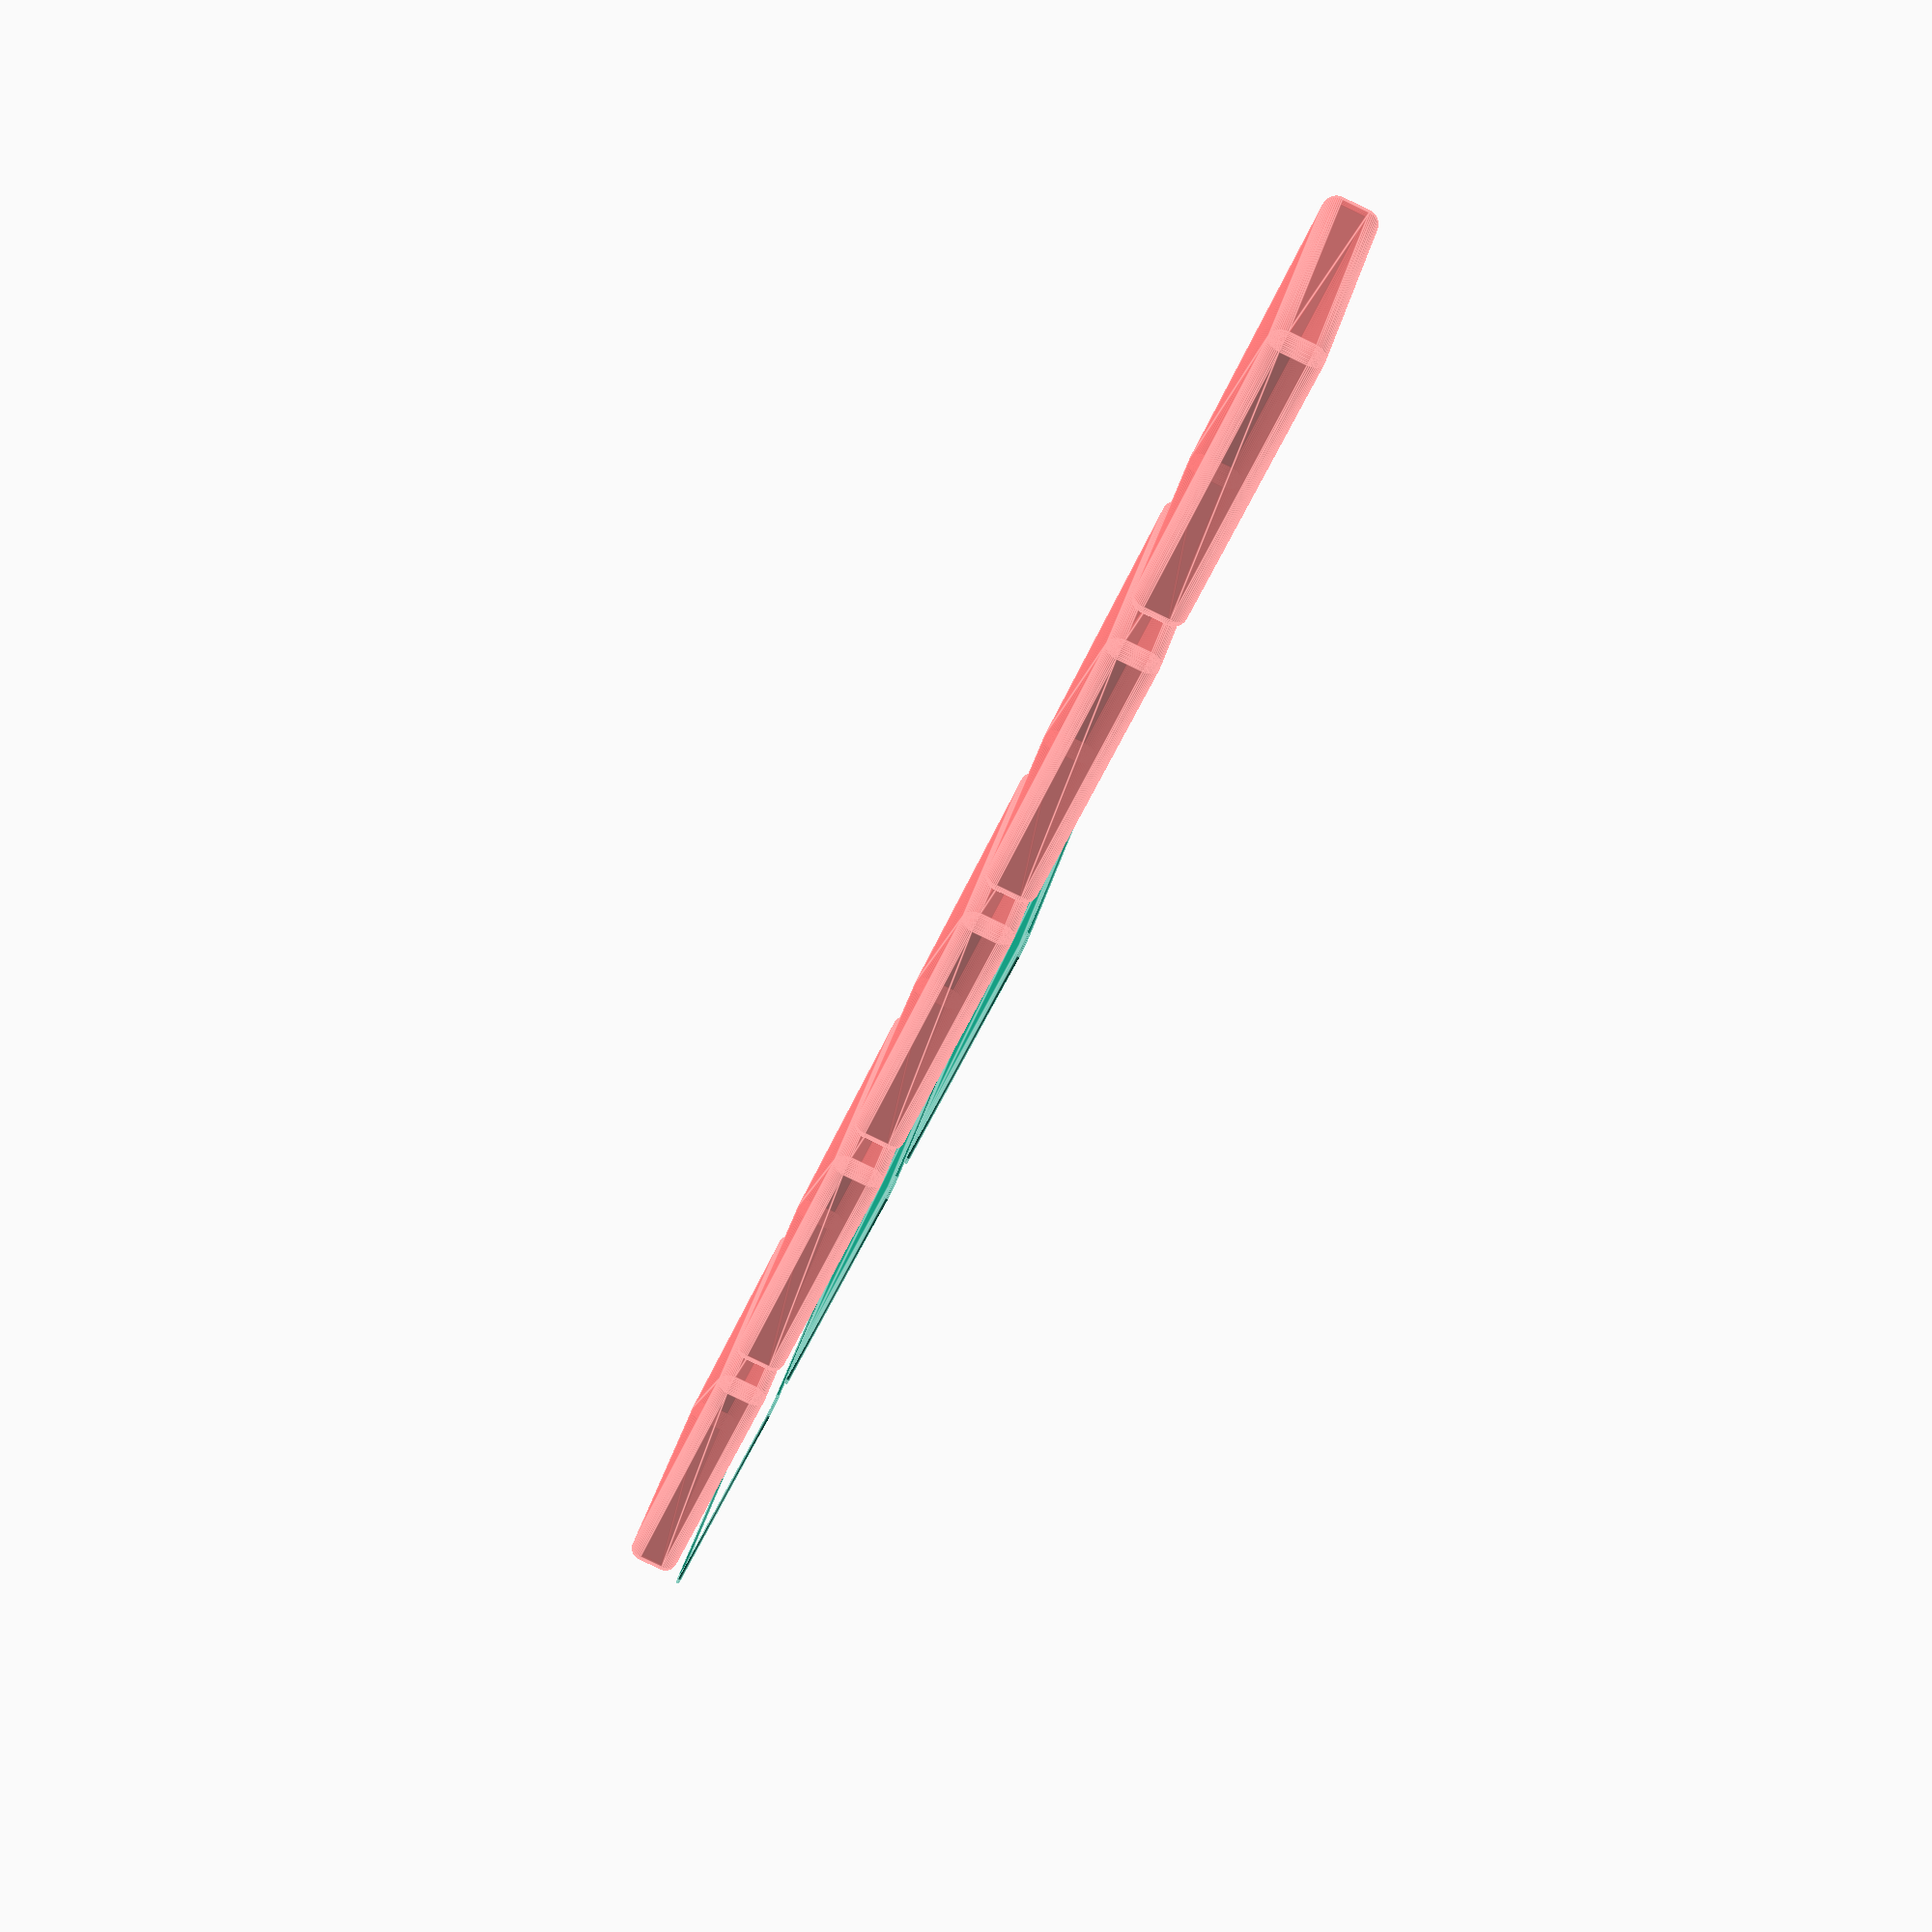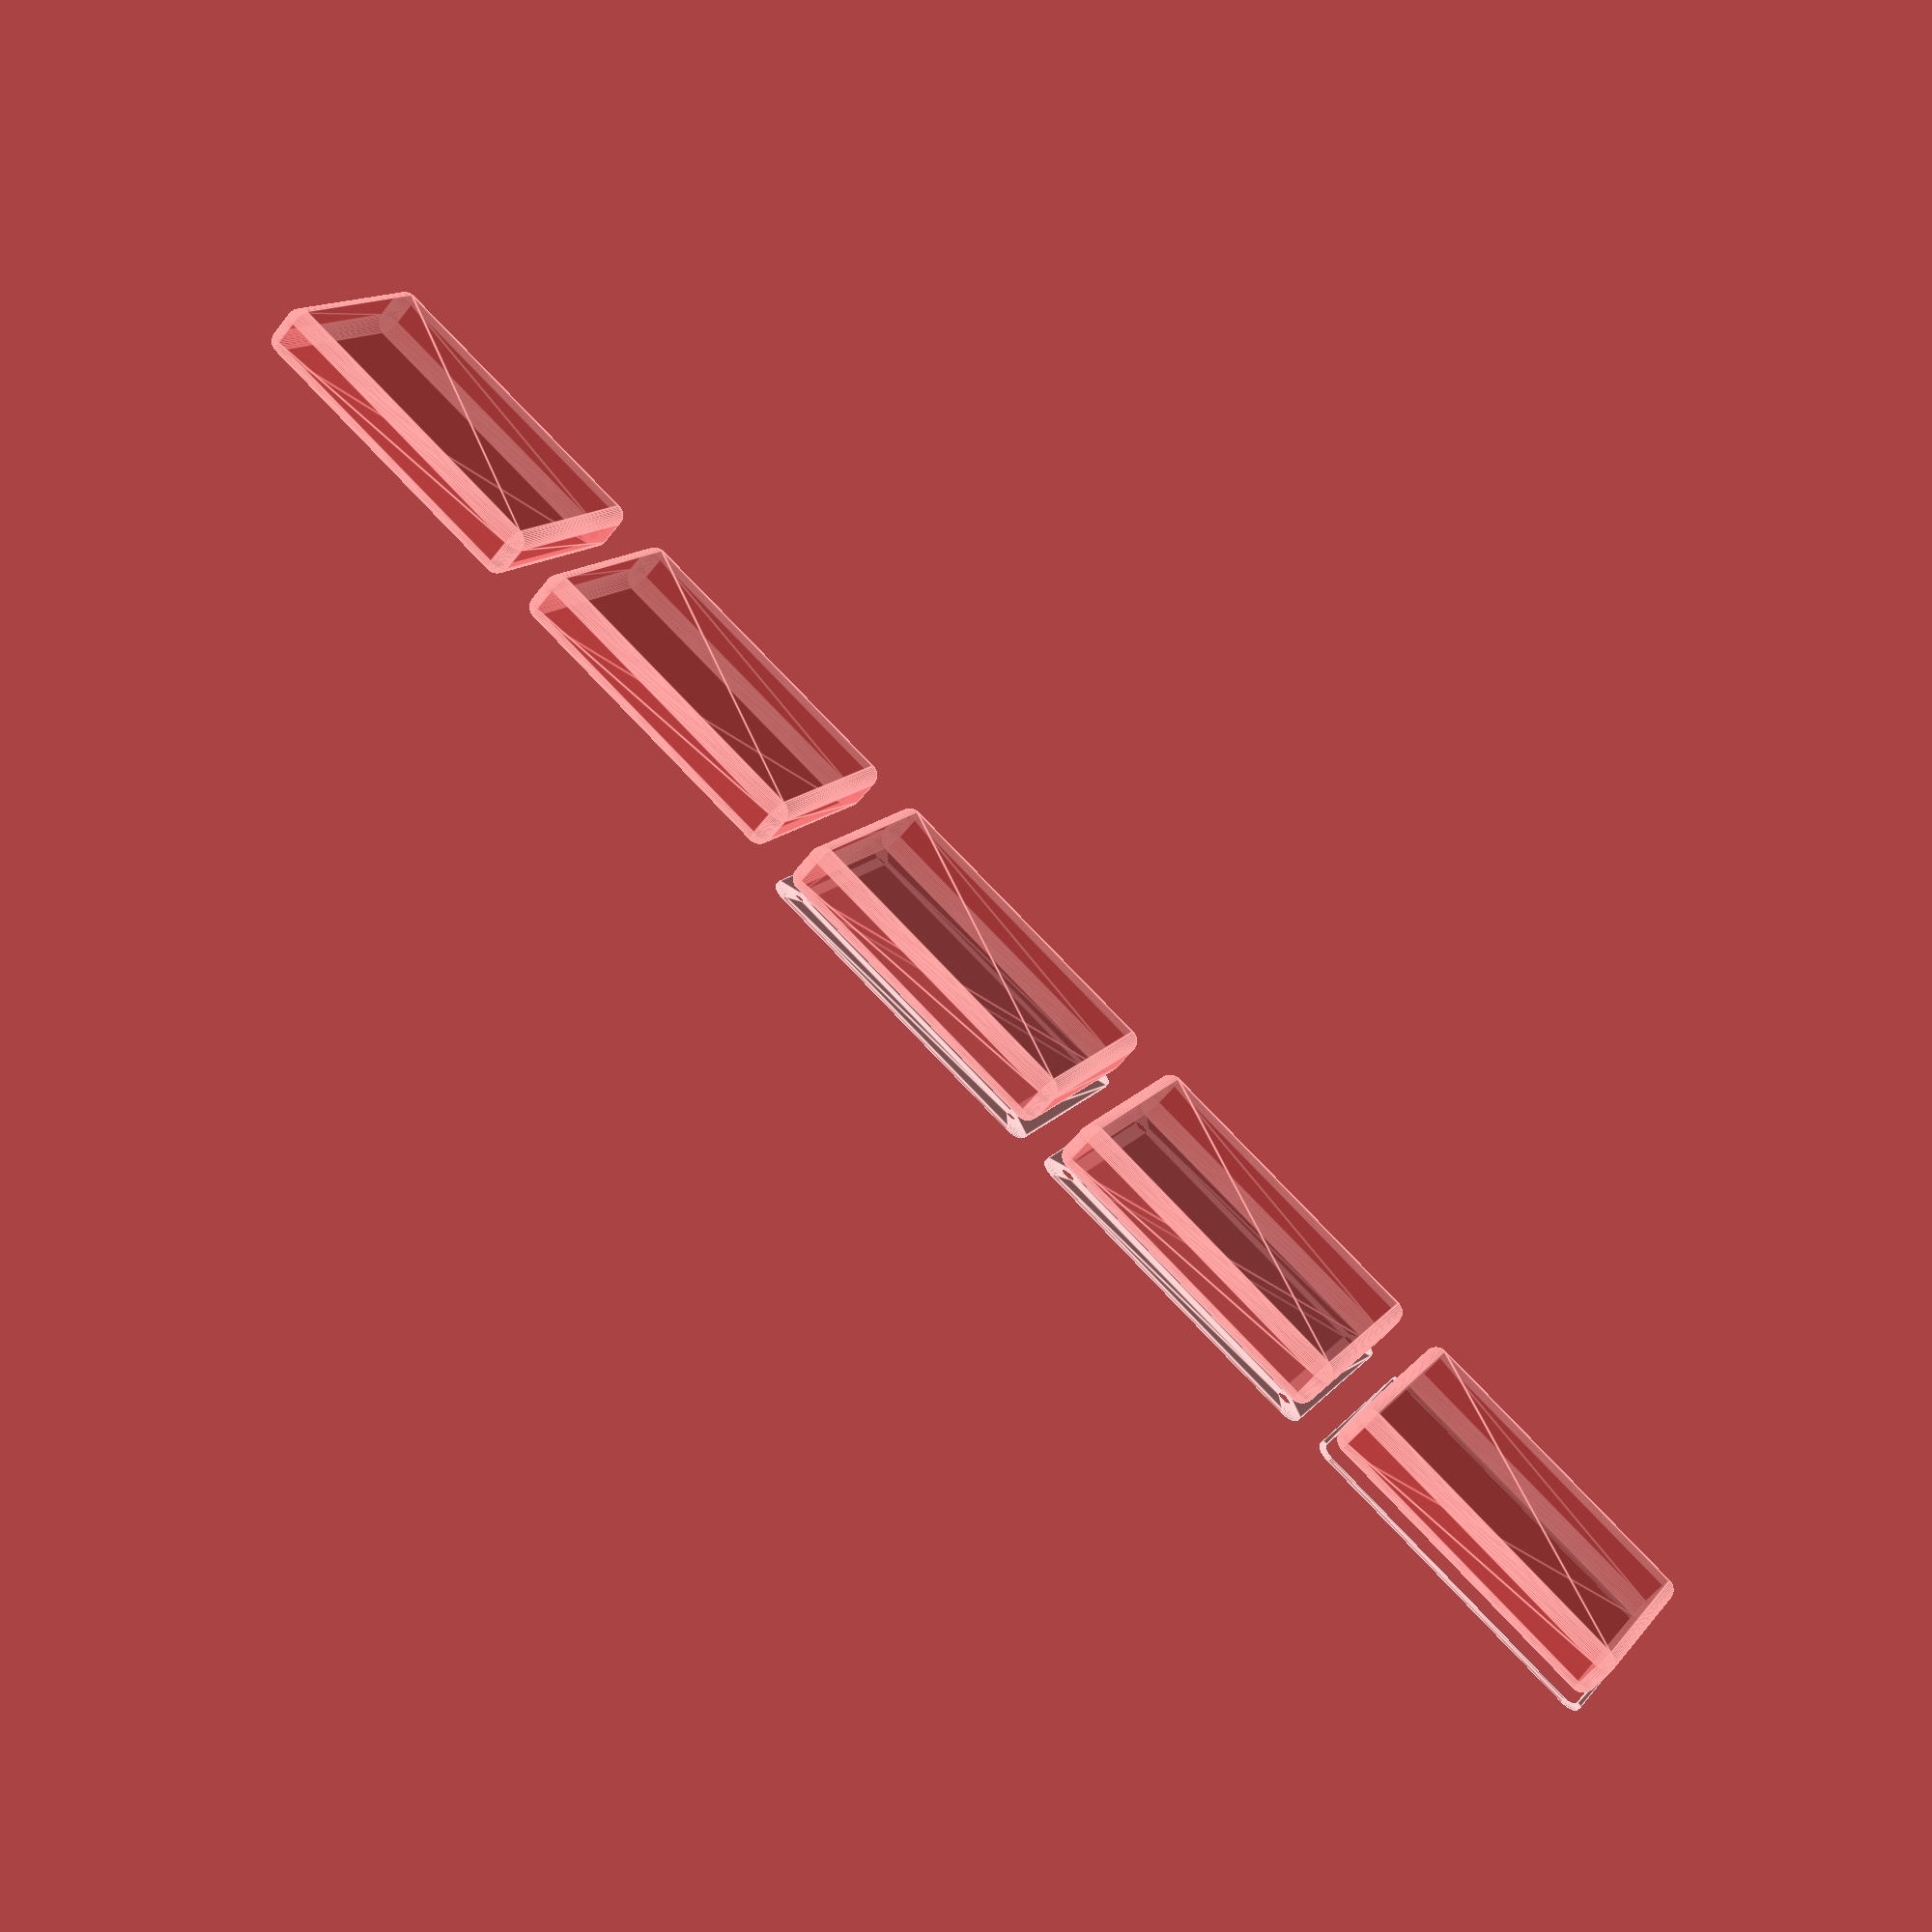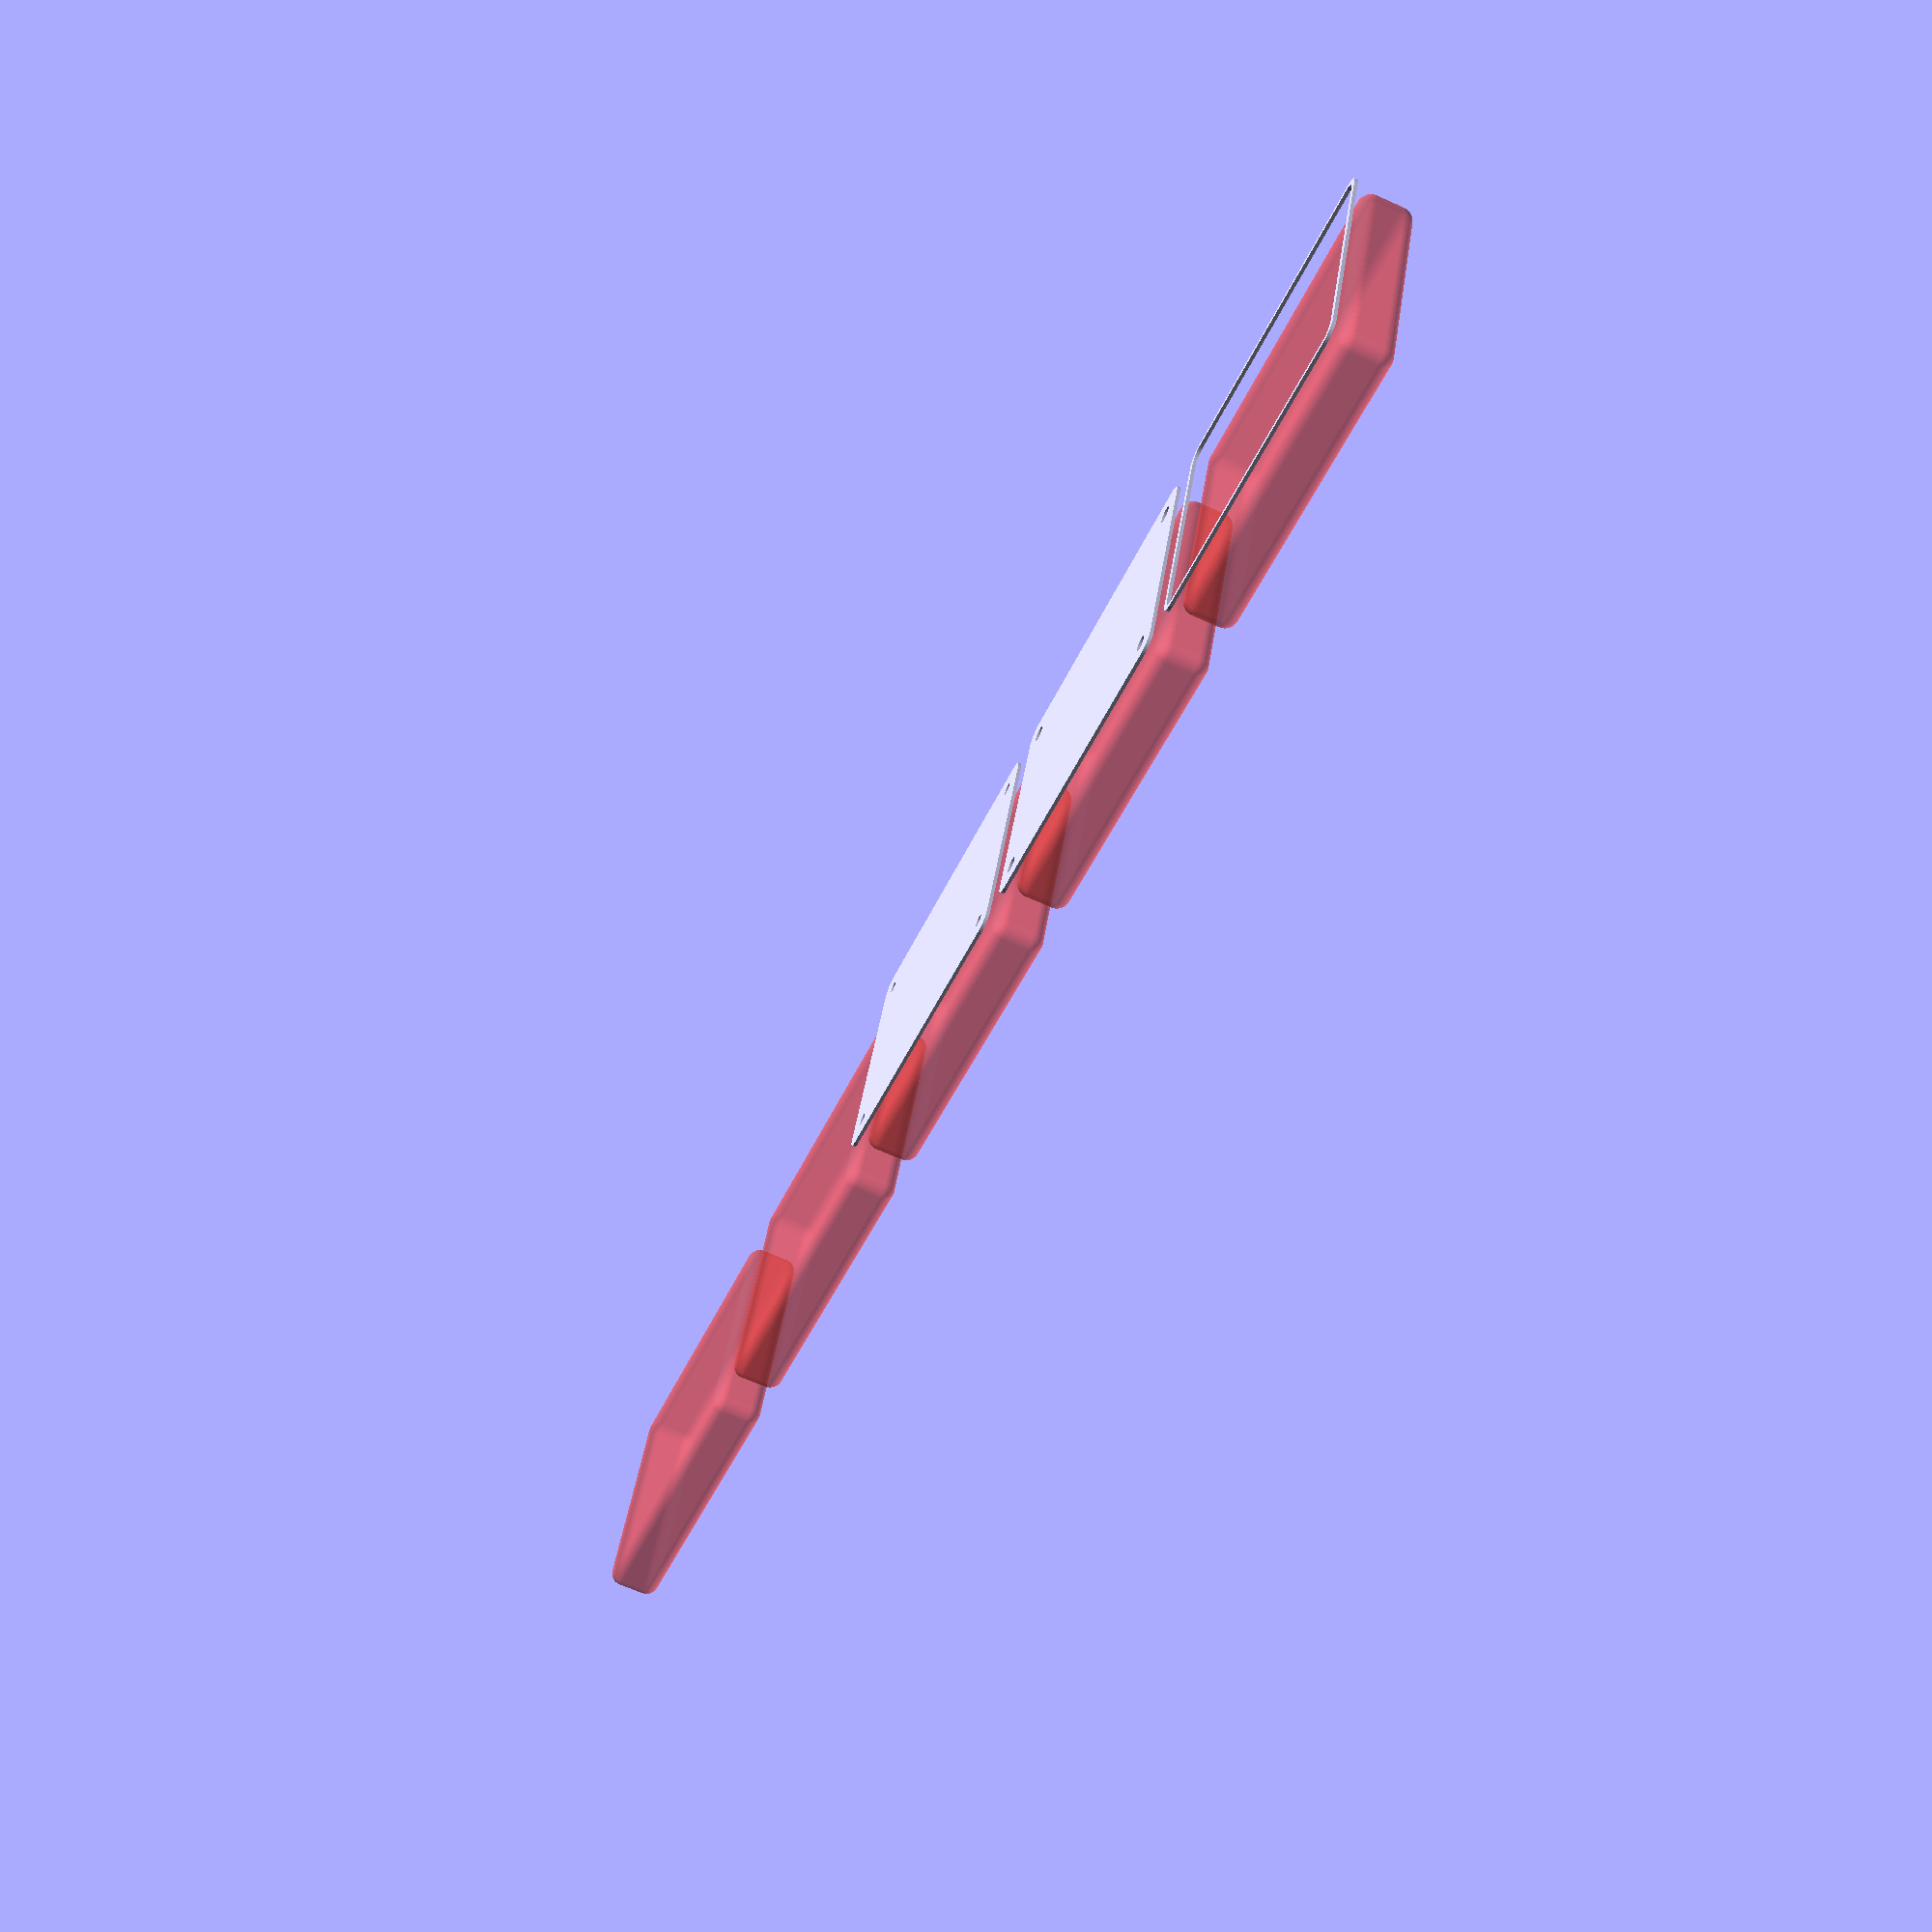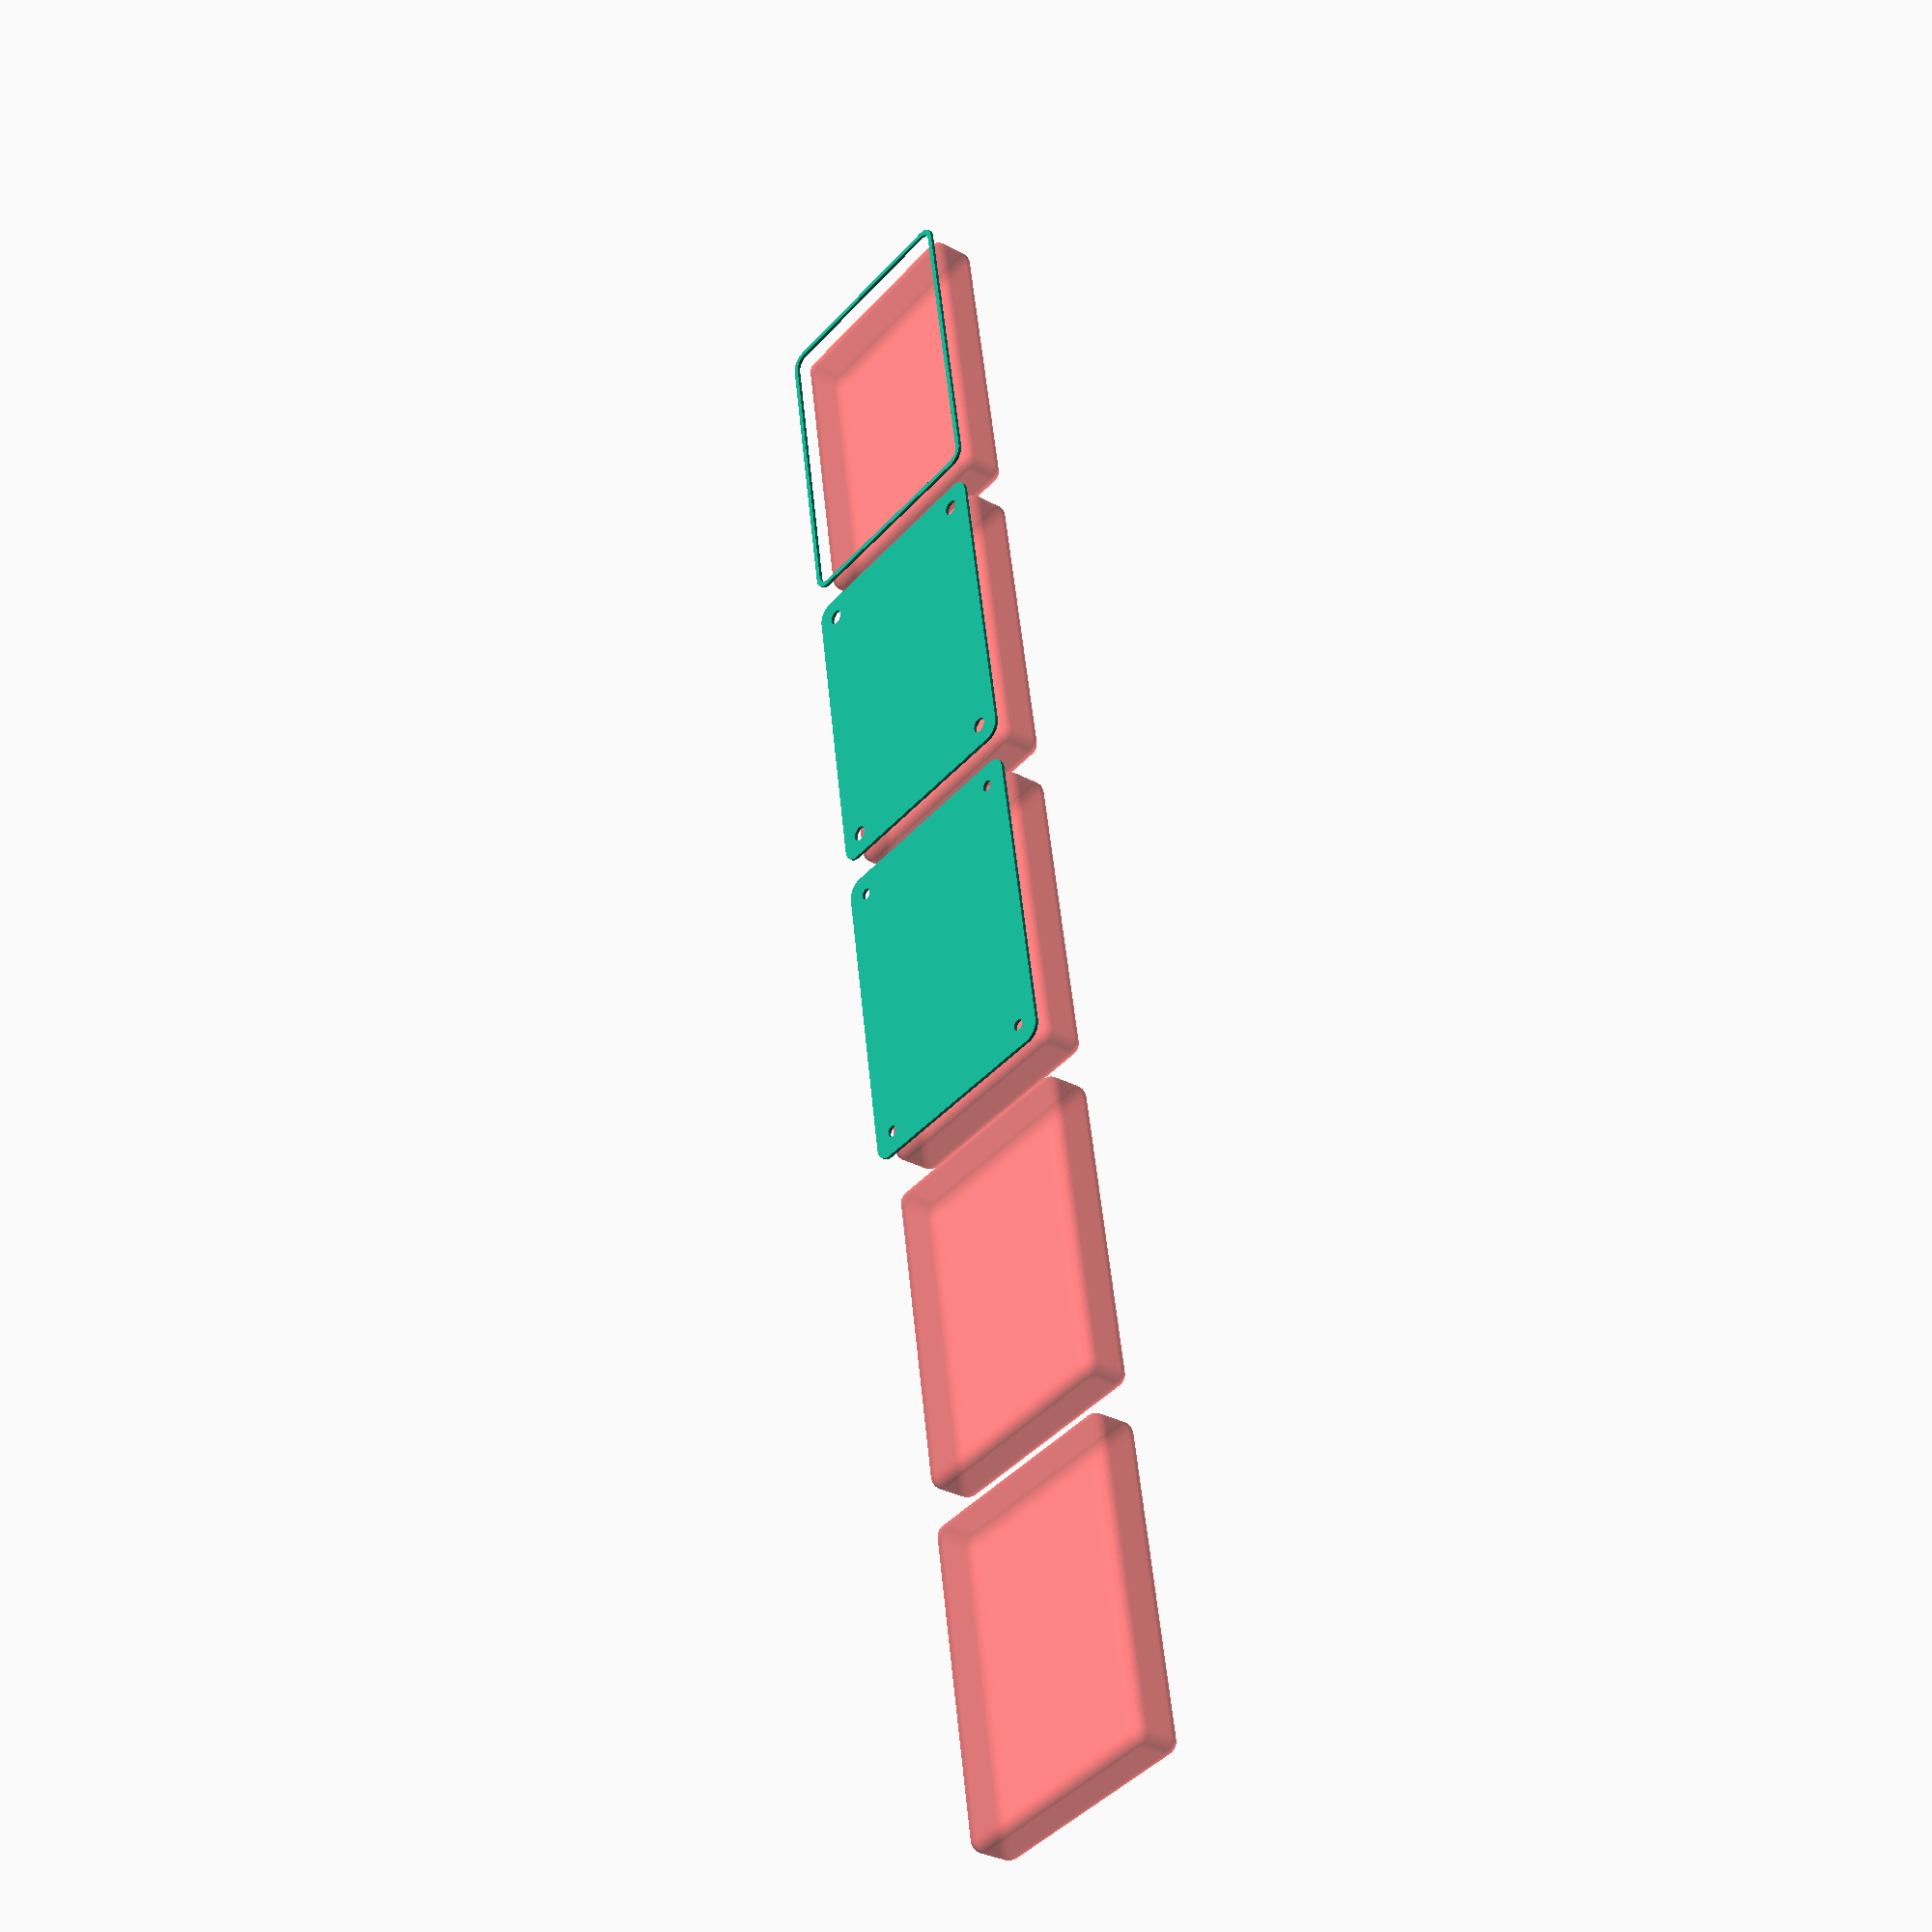
<openscad>
$fn = 50;


union() {
	translate(v = [0, 0, 0]) {
		projection() {
			intersection() {
				translate(v = [-500, -500, -6.0000000000]) {
					cube(size = [1000, 1000, 0.1000000000]);
				}
				difference() {
					union() {
						hull() {
							translate(v = [-32.5000000000, 47.5000000000, 0]) {
								cylinder(h = 15, r = 5);
							}
							translate(v = [32.5000000000, 47.5000000000, 0]) {
								cylinder(h = 15, r = 5);
							}
							translate(v = [-32.5000000000, -47.5000000000, 0]) {
								cylinder(h = 15, r = 5);
							}
							translate(v = [32.5000000000, -47.5000000000, 0]) {
								cylinder(h = 15, r = 5);
							}
						}
					}
					union() {
						translate(v = [-30.0000000000, -45.0000000000, 2]) {
							rotate(a = [0, 0, 0]) {
								difference() {
									union() {
										translate(v = [0, 0, -1.7000000000]) {
											cylinder(h = 1.7000000000, r1 = 1.5000000000, r2 = 2.4000000000);
										}
										cylinder(h = 250, r = 2.4000000000);
										translate(v = [0, 0, -6.0000000000]) {
											cylinder(h = 6, r = 1.5000000000);
										}
										translate(v = [0, 0, -6.0000000000]) {
											cylinder(h = 6, r = 1.8000000000);
										}
										translate(v = [0, 0, -6.0000000000]) {
											cylinder(h = 6, r = 1.5000000000);
										}
									}
									union();
								}
							}
						}
						translate(v = [30.0000000000, -45.0000000000, 2]) {
							rotate(a = [0, 0, 0]) {
								difference() {
									union() {
										translate(v = [0, 0, -1.7000000000]) {
											cylinder(h = 1.7000000000, r1 = 1.5000000000, r2 = 2.4000000000);
										}
										cylinder(h = 250, r = 2.4000000000);
										translate(v = [0, 0, -6.0000000000]) {
											cylinder(h = 6, r = 1.5000000000);
										}
										translate(v = [0, 0, -6.0000000000]) {
											cylinder(h = 6, r = 1.8000000000);
										}
										translate(v = [0, 0, -6.0000000000]) {
											cylinder(h = 6, r = 1.5000000000);
										}
									}
									union();
								}
							}
						}
						translate(v = [-30.0000000000, 45.0000000000, 2]) {
							rotate(a = [0, 0, 0]) {
								difference() {
									union() {
										translate(v = [0, 0, -1.7000000000]) {
											cylinder(h = 1.7000000000, r1 = 1.5000000000, r2 = 2.4000000000);
										}
										cylinder(h = 250, r = 2.4000000000);
										translate(v = [0, 0, -6.0000000000]) {
											cylinder(h = 6, r = 1.5000000000);
										}
										translate(v = [0, 0, -6.0000000000]) {
											cylinder(h = 6, r = 1.8000000000);
										}
										translate(v = [0, 0, -6.0000000000]) {
											cylinder(h = 6, r = 1.5000000000);
										}
									}
									union();
								}
							}
						}
						translate(v = [30.0000000000, 45.0000000000, 2]) {
							rotate(a = [0, 0, 0]) {
								difference() {
									union() {
										translate(v = [0, 0, -1.7000000000]) {
											cylinder(h = 1.7000000000, r1 = 1.5000000000, r2 = 2.4000000000);
										}
										cylinder(h = 250, r = 2.4000000000);
										translate(v = [0, 0, -6.0000000000]) {
											cylinder(h = 6, r = 1.5000000000);
										}
										translate(v = [0, 0, -6.0000000000]) {
											cylinder(h = 6, r = 1.8000000000);
										}
										translate(v = [0, 0, -6.0000000000]) {
											cylinder(h = 6, r = 1.5000000000);
										}
									}
									union();
								}
							}
						}
						translate(v = [0, 0, 3]) {
							#hull() {
								union() {
									translate(v = [-32.0000000000, 47.0000000000, 4]) {
										cylinder(h = 8, r = 4);
									}
									translate(v = [-32.0000000000, 47.0000000000, 4]) {
										sphere(r = 4);
									}
									translate(v = [-32.0000000000, 47.0000000000, 12]) {
										sphere(r = 4);
									}
								}
								union() {
									translate(v = [32.0000000000, 47.0000000000, 4]) {
										cylinder(h = 8, r = 4);
									}
									translate(v = [32.0000000000, 47.0000000000, 4]) {
										sphere(r = 4);
									}
									translate(v = [32.0000000000, 47.0000000000, 12]) {
										sphere(r = 4);
									}
								}
								union() {
									translate(v = [-32.0000000000, -47.0000000000, 4]) {
										cylinder(h = 8, r = 4);
									}
									translate(v = [-32.0000000000, -47.0000000000, 4]) {
										sphere(r = 4);
									}
									translate(v = [-32.0000000000, -47.0000000000, 12]) {
										sphere(r = 4);
									}
								}
								union() {
									translate(v = [32.0000000000, -47.0000000000, 4]) {
										cylinder(h = 8, r = 4);
									}
									translate(v = [32.0000000000, -47.0000000000, 4]) {
										sphere(r = 4);
									}
									translate(v = [32.0000000000, -47.0000000000, 12]) {
										sphere(r = 4);
									}
								}
							}
						}
					}
				}
			}
		}
	}
	translate(v = [0, 114, 0]) {
		projection() {
			intersection() {
				translate(v = [-500, -500, -3.0000000000]) {
					cube(size = [1000, 1000, 0.1000000000]);
				}
				difference() {
					union() {
						hull() {
							translate(v = [-32.5000000000, 47.5000000000, 0]) {
								cylinder(h = 15, r = 5);
							}
							translate(v = [32.5000000000, 47.5000000000, 0]) {
								cylinder(h = 15, r = 5);
							}
							translate(v = [-32.5000000000, -47.5000000000, 0]) {
								cylinder(h = 15, r = 5);
							}
							translate(v = [32.5000000000, -47.5000000000, 0]) {
								cylinder(h = 15, r = 5);
							}
						}
					}
					union() {
						translate(v = [-30.0000000000, -45.0000000000, 2]) {
							rotate(a = [0, 0, 0]) {
								difference() {
									union() {
										translate(v = [0, 0, -1.7000000000]) {
											cylinder(h = 1.7000000000, r1 = 1.5000000000, r2 = 2.4000000000);
										}
										cylinder(h = 250, r = 2.4000000000);
										translate(v = [0, 0, -6.0000000000]) {
											cylinder(h = 6, r = 1.5000000000);
										}
										translate(v = [0, 0, -6.0000000000]) {
											cylinder(h = 6, r = 1.8000000000);
										}
										translate(v = [0, 0, -6.0000000000]) {
											cylinder(h = 6, r = 1.5000000000);
										}
									}
									union();
								}
							}
						}
						translate(v = [30.0000000000, -45.0000000000, 2]) {
							rotate(a = [0, 0, 0]) {
								difference() {
									union() {
										translate(v = [0, 0, -1.7000000000]) {
											cylinder(h = 1.7000000000, r1 = 1.5000000000, r2 = 2.4000000000);
										}
										cylinder(h = 250, r = 2.4000000000);
										translate(v = [0, 0, -6.0000000000]) {
											cylinder(h = 6, r = 1.5000000000);
										}
										translate(v = [0, 0, -6.0000000000]) {
											cylinder(h = 6, r = 1.8000000000);
										}
										translate(v = [0, 0, -6.0000000000]) {
											cylinder(h = 6, r = 1.5000000000);
										}
									}
									union();
								}
							}
						}
						translate(v = [-30.0000000000, 45.0000000000, 2]) {
							rotate(a = [0, 0, 0]) {
								difference() {
									union() {
										translate(v = [0, 0, -1.7000000000]) {
											cylinder(h = 1.7000000000, r1 = 1.5000000000, r2 = 2.4000000000);
										}
										cylinder(h = 250, r = 2.4000000000);
										translate(v = [0, 0, -6.0000000000]) {
											cylinder(h = 6, r = 1.5000000000);
										}
										translate(v = [0, 0, -6.0000000000]) {
											cylinder(h = 6, r = 1.8000000000);
										}
										translate(v = [0, 0, -6.0000000000]) {
											cylinder(h = 6, r = 1.5000000000);
										}
									}
									union();
								}
							}
						}
						translate(v = [30.0000000000, 45.0000000000, 2]) {
							rotate(a = [0, 0, 0]) {
								difference() {
									union() {
										translate(v = [0, 0, -1.7000000000]) {
											cylinder(h = 1.7000000000, r1 = 1.5000000000, r2 = 2.4000000000);
										}
										cylinder(h = 250, r = 2.4000000000);
										translate(v = [0, 0, -6.0000000000]) {
											cylinder(h = 6, r = 1.5000000000);
										}
										translate(v = [0, 0, -6.0000000000]) {
											cylinder(h = 6, r = 1.8000000000);
										}
										translate(v = [0, 0, -6.0000000000]) {
											cylinder(h = 6, r = 1.5000000000);
										}
									}
									union();
								}
							}
						}
						translate(v = [0, 0, 3]) {
							#hull() {
								union() {
									translate(v = [-32.0000000000, 47.0000000000, 4]) {
										cylinder(h = 8, r = 4);
									}
									translate(v = [-32.0000000000, 47.0000000000, 4]) {
										sphere(r = 4);
									}
									translate(v = [-32.0000000000, 47.0000000000, 12]) {
										sphere(r = 4);
									}
								}
								union() {
									translate(v = [32.0000000000, 47.0000000000, 4]) {
										cylinder(h = 8, r = 4);
									}
									translate(v = [32.0000000000, 47.0000000000, 4]) {
										sphere(r = 4);
									}
									translate(v = [32.0000000000, 47.0000000000, 12]) {
										sphere(r = 4);
									}
								}
								union() {
									translate(v = [-32.0000000000, -47.0000000000, 4]) {
										cylinder(h = 8, r = 4);
									}
									translate(v = [-32.0000000000, -47.0000000000, 4]) {
										sphere(r = 4);
									}
									translate(v = [-32.0000000000, -47.0000000000, 12]) {
										sphere(r = 4);
									}
								}
								union() {
									translate(v = [32.0000000000, -47.0000000000, 4]) {
										cylinder(h = 8, r = 4);
									}
									translate(v = [32.0000000000, -47.0000000000, 4]) {
										sphere(r = 4);
									}
									translate(v = [32.0000000000, -47.0000000000, 12]) {
										sphere(r = 4);
									}
								}
							}
						}
					}
				}
			}
		}
	}
	translate(v = [0, 228, 0]) {
		projection() {
			intersection() {
				translate(v = [-500, -500, 0.0000000000]) {
					cube(size = [1000, 1000, 0.1000000000]);
				}
				difference() {
					union() {
						hull() {
							translate(v = [-32.5000000000, 47.5000000000, 0]) {
								cylinder(h = 15, r = 5);
							}
							translate(v = [32.5000000000, 47.5000000000, 0]) {
								cylinder(h = 15, r = 5);
							}
							translate(v = [-32.5000000000, -47.5000000000, 0]) {
								cylinder(h = 15, r = 5);
							}
							translate(v = [32.5000000000, -47.5000000000, 0]) {
								cylinder(h = 15, r = 5);
							}
						}
					}
					union() {
						translate(v = [-30.0000000000, -45.0000000000, 2]) {
							rotate(a = [0, 0, 0]) {
								difference() {
									union() {
										translate(v = [0, 0, -1.7000000000]) {
											cylinder(h = 1.7000000000, r1 = 1.5000000000, r2 = 2.4000000000);
										}
										cylinder(h = 250, r = 2.4000000000);
										translate(v = [0, 0, -6.0000000000]) {
											cylinder(h = 6, r = 1.5000000000);
										}
										translate(v = [0, 0, -6.0000000000]) {
											cylinder(h = 6, r = 1.8000000000);
										}
										translate(v = [0, 0, -6.0000000000]) {
											cylinder(h = 6, r = 1.5000000000);
										}
									}
									union();
								}
							}
						}
						translate(v = [30.0000000000, -45.0000000000, 2]) {
							rotate(a = [0, 0, 0]) {
								difference() {
									union() {
										translate(v = [0, 0, -1.7000000000]) {
											cylinder(h = 1.7000000000, r1 = 1.5000000000, r2 = 2.4000000000);
										}
										cylinder(h = 250, r = 2.4000000000);
										translate(v = [0, 0, -6.0000000000]) {
											cylinder(h = 6, r = 1.5000000000);
										}
										translate(v = [0, 0, -6.0000000000]) {
											cylinder(h = 6, r = 1.8000000000);
										}
										translate(v = [0, 0, -6.0000000000]) {
											cylinder(h = 6, r = 1.5000000000);
										}
									}
									union();
								}
							}
						}
						translate(v = [-30.0000000000, 45.0000000000, 2]) {
							rotate(a = [0, 0, 0]) {
								difference() {
									union() {
										translate(v = [0, 0, -1.7000000000]) {
											cylinder(h = 1.7000000000, r1 = 1.5000000000, r2 = 2.4000000000);
										}
										cylinder(h = 250, r = 2.4000000000);
										translate(v = [0, 0, -6.0000000000]) {
											cylinder(h = 6, r = 1.5000000000);
										}
										translate(v = [0, 0, -6.0000000000]) {
											cylinder(h = 6, r = 1.8000000000);
										}
										translate(v = [0, 0, -6.0000000000]) {
											cylinder(h = 6, r = 1.5000000000);
										}
									}
									union();
								}
							}
						}
						translate(v = [30.0000000000, 45.0000000000, 2]) {
							rotate(a = [0, 0, 0]) {
								difference() {
									union() {
										translate(v = [0, 0, -1.7000000000]) {
											cylinder(h = 1.7000000000, r1 = 1.5000000000, r2 = 2.4000000000);
										}
										cylinder(h = 250, r = 2.4000000000);
										translate(v = [0, 0, -6.0000000000]) {
											cylinder(h = 6, r = 1.5000000000);
										}
										translate(v = [0, 0, -6.0000000000]) {
											cylinder(h = 6, r = 1.8000000000);
										}
										translate(v = [0, 0, -6.0000000000]) {
											cylinder(h = 6, r = 1.5000000000);
										}
									}
									union();
								}
							}
						}
						translate(v = [0, 0, 3]) {
							#hull() {
								union() {
									translate(v = [-32.0000000000, 47.0000000000, 4]) {
										cylinder(h = 8, r = 4);
									}
									translate(v = [-32.0000000000, 47.0000000000, 4]) {
										sphere(r = 4);
									}
									translate(v = [-32.0000000000, 47.0000000000, 12]) {
										sphere(r = 4);
									}
								}
								union() {
									translate(v = [32.0000000000, 47.0000000000, 4]) {
										cylinder(h = 8, r = 4);
									}
									translate(v = [32.0000000000, 47.0000000000, 4]) {
										sphere(r = 4);
									}
									translate(v = [32.0000000000, 47.0000000000, 12]) {
										sphere(r = 4);
									}
								}
								union() {
									translate(v = [-32.0000000000, -47.0000000000, 4]) {
										cylinder(h = 8, r = 4);
									}
									translate(v = [-32.0000000000, -47.0000000000, 4]) {
										sphere(r = 4);
									}
									translate(v = [-32.0000000000, -47.0000000000, 12]) {
										sphere(r = 4);
									}
								}
								union() {
									translate(v = [32.0000000000, -47.0000000000, 4]) {
										cylinder(h = 8, r = 4);
									}
									translate(v = [32.0000000000, -47.0000000000, 4]) {
										sphere(r = 4);
									}
									translate(v = [32.0000000000, -47.0000000000, 12]) {
										sphere(r = 4);
									}
								}
							}
						}
					}
				}
			}
		}
	}
	translate(v = [0, 342, 0]) {
		projection() {
			intersection() {
				translate(v = [-500, -500, 3.0000000000]) {
					cube(size = [1000, 1000, 0.1000000000]);
				}
				difference() {
					union() {
						hull() {
							translate(v = [-32.5000000000, 47.5000000000, 0]) {
								cylinder(h = 15, r = 5);
							}
							translate(v = [32.5000000000, 47.5000000000, 0]) {
								cylinder(h = 15, r = 5);
							}
							translate(v = [-32.5000000000, -47.5000000000, 0]) {
								cylinder(h = 15, r = 5);
							}
							translate(v = [32.5000000000, -47.5000000000, 0]) {
								cylinder(h = 15, r = 5);
							}
						}
					}
					union() {
						translate(v = [-30.0000000000, -45.0000000000, 2]) {
							rotate(a = [0, 0, 0]) {
								difference() {
									union() {
										translate(v = [0, 0, -1.7000000000]) {
											cylinder(h = 1.7000000000, r1 = 1.5000000000, r2 = 2.4000000000);
										}
										cylinder(h = 250, r = 2.4000000000);
										translate(v = [0, 0, -6.0000000000]) {
											cylinder(h = 6, r = 1.5000000000);
										}
										translate(v = [0, 0, -6.0000000000]) {
											cylinder(h = 6, r = 1.8000000000);
										}
										translate(v = [0, 0, -6.0000000000]) {
											cylinder(h = 6, r = 1.5000000000);
										}
									}
									union();
								}
							}
						}
						translate(v = [30.0000000000, -45.0000000000, 2]) {
							rotate(a = [0, 0, 0]) {
								difference() {
									union() {
										translate(v = [0, 0, -1.7000000000]) {
											cylinder(h = 1.7000000000, r1 = 1.5000000000, r2 = 2.4000000000);
										}
										cylinder(h = 250, r = 2.4000000000);
										translate(v = [0, 0, -6.0000000000]) {
											cylinder(h = 6, r = 1.5000000000);
										}
										translate(v = [0, 0, -6.0000000000]) {
											cylinder(h = 6, r = 1.8000000000);
										}
										translate(v = [0, 0, -6.0000000000]) {
											cylinder(h = 6, r = 1.5000000000);
										}
									}
									union();
								}
							}
						}
						translate(v = [-30.0000000000, 45.0000000000, 2]) {
							rotate(a = [0, 0, 0]) {
								difference() {
									union() {
										translate(v = [0, 0, -1.7000000000]) {
											cylinder(h = 1.7000000000, r1 = 1.5000000000, r2 = 2.4000000000);
										}
										cylinder(h = 250, r = 2.4000000000);
										translate(v = [0, 0, -6.0000000000]) {
											cylinder(h = 6, r = 1.5000000000);
										}
										translate(v = [0, 0, -6.0000000000]) {
											cylinder(h = 6, r = 1.8000000000);
										}
										translate(v = [0, 0, -6.0000000000]) {
											cylinder(h = 6, r = 1.5000000000);
										}
									}
									union();
								}
							}
						}
						translate(v = [30.0000000000, 45.0000000000, 2]) {
							rotate(a = [0, 0, 0]) {
								difference() {
									union() {
										translate(v = [0, 0, -1.7000000000]) {
											cylinder(h = 1.7000000000, r1 = 1.5000000000, r2 = 2.4000000000);
										}
										cylinder(h = 250, r = 2.4000000000);
										translate(v = [0, 0, -6.0000000000]) {
											cylinder(h = 6, r = 1.5000000000);
										}
										translate(v = [0, 0, -6.0000000000]) {
											cylinder(h = 6, r = 1.8000000000);
										}
										translate(v = [0, 0, -6.0000000000]) {
											cylinder(h = 6, r = 1.5000000000);
										}
									}
									union();
								}
							}
						}
						translate(v = [0, 0, 3]) {
							#hull() {
								union() {
									translate(v = [-32.0000000000, 47.0000000000, 4]) {
										cylinder(h = 8, r = 4);
									}
									translate(v = [-32.0000000000, 47.0000000000, 4]) {
										sphere(r = 4);
									}
									translate(v = [-32.0000000000, 47.0000000000, 12]) {
										sphere(r = 4);
									}
								}
								union() {
									translate(v = [32.0000000000, 47.0000000000, 4]) {
										cylinder(h = 8, r = 4);
									}
									translate(v = [32.0000000000, 47.0000000000, 4]) {
										sphere(r = 4);
									}
									translate(v = [32.0000000000, 47.0000000000, 12]) {
										sphere(r = 4);
									}
								}
								union() {
									translate(v = [-32.0000000000, -47.0000000000, 4]) {
										cylinder(h = 8, r = 4);
									}
									translate(v = [-32.0000000000, -47.0000000000, 4]) {
										sphere(r = 4);
									}
									translate(v = [-32.0000000000, -47.0000000000, 12]) {
										sphere(r = 4);
									}
								}
								union() {
									translate(v = [32.0000000000, -47.0000000000, 4]) {
										cylinder(h = 8, r = 4);
									}
									translate(v = [32.0000000000, -47.0000000000, 4]) {
										sphere(r = 4);
									}
									translate(v = [32.0000000000, -47.0000000000, 12]) {
										sphere(r = 4);
									}
								}
							}
						}
					}
				}
			}
		}
	}
	translate(v = [0, 456, 0]) {
		projection() {
			intersection() {
				translate(v = [-500, -500, 6.0000000000]) {
					cube(size = [1000, 1000, 0.1000000000]);
				}
				difference() {
					union() {
						hull() {
							translate(v = [-32.5000000000, 47.5000000000, 0]) {
								cylinder(h = 15, r = 5);
							}
							translate(v = [32.5000000000, 47.5000000000, 0]) {
								cylinder(h = 15, r = 5);
							}
							translate(v = [-32.5000000000, -47.5000000000, 0]) {
								cylinder(h = 15, r = 5);
							}
							translate(v = [32.5000000000, -47.5000000000, 0]) {
								cylinder(h = 15, r = 5);
							}
						}
					}
					union() {
						translate(v = [-30.0000000000, -45.0000000000, 2]) {
							rotate(a = [0, 0, 0]) {
								difference() {
									union() {
										translate(v = [0, 0, -1.7000000000]) {
											cylinder(h = 1.7000000000, r1 = 1.5000000000, r2 = 2.4000000000);
										}
										cylinder(h = 250, r = 2.4000000000);
										translate(v = [0, 0, -6.0000000000]) {
											cylinder(h = 6, r = 1.5000000000);
										}
										translate(v = [0, 0, -6.0000000000]) {
											cylinder(h = 6, r = 1.8000000000);
										}
										translate(v = [0, 0, -6.0000000000]) {
											cylinder(h = 6, r = 1.5000000000);
										}
									}
									union();
								}
							}
						}
						translate(v = [30.0000000000, -45.0000000000, 2]) {
							rotate(a = [0, 0, 0]) {
								difference() {
									union() {
										translate(v = [0, 0, -1.7000000000]) {
											cylinder(h = 1.7000000000, r1 = 1.5000000000, r2 = 2.4000000000);
										}
										cylinder(h = 250, r = 2.4000000000);
										translate(v = [0, 0, -6.0000000000]) {
											cylinder(h = 6, r = 1.5000000000);
										}
										translate(v = [0, 0, -6.0000000000]) {
											cylinder(h = 6, r = 1.8000000000);
										}
										translate(v = [0, 0, -6.0000000000]) {
											cylinder(h = 6, r = 1.5000000000);
										}
									}
									union();
								}
							}
						}
						translate(v = [-30.0000000000, 45.0000000000, 2]) {
							rotate(a = [0, 0, 0]) {
								difference() {
									union() {
										translate(v = [0, 0, -1.7000000000]) {
											cylinder(h = 1.7000000000, r1 = 1.5000000000, r2 = 2.4000000000);
										}
										cylinder(h = 250, r = 2.4000000000);
										translate(v = [0, 0, -6.0000000000]) {
											cylinder(h = 6, r = 1.5000000000);
										}
										translate(v = [0, 0, -6.0000000000]) {
											cylinder(h = 6, r = 1.8000000000);
										}
										translate(v = [0, 0, -6.0000000000]) {
											cylinder(h = 6, r = 1.5000000000);
										}
									}
									union();
								}
							}
						}
						translate(v = [30.0000000000, 45.0000000000, 2]) {
							rotate(a = [0, 0, 0]) {
								difference() {
									union() {
										translate(v = [0, 0, -1.7000000000]) {
											cylinder(h = 1.7000000000, r1 = 1.5000000000, r2 = 2.4000000000);
										}
										cylinder(h = 250, r = 2.4000000000);
										translate(v = [0, 0, -6.0000000000]) {
											cylinder(h = 6, r = 1.5000000000);
										}
										translate(v = [0, 0, -6.0000000000]) {
											cylinder(h = 6, r = 1.8000000000);
										}
										translate(v = [0, 0, -6.0000000000]) {
											cylinder(h = 6, r = 1.5000000000);
										}
									}
									union();
								}
							}
						}
						translate(v = [0, 0, 3]) {
							#hull() {
								union() {
									translate(v = [-32.0000000000, 47.0000000000, 4]) {
										cylinder(h = 8, r = 4);
									}
									translate(v = [-32.0000000000, 47.0000000000, 4]) {
										sphere(r = 4);
									}
									translate(v = [-32.0000000000, 47.0000000000, 12]) {
										sphere(r = 4);
									}
								}
								union() {
									translate(v = [32.0000000000, 47.0000000000, 4]) {
										cylinder(h = 8, r = 4);
									}
									translate(v = [32.0000000000, 47.0000000000, 4]) {
										sphere(r = 4);
									}
									translate(v = [32.0000000000, 47.0000000000, 12]) {
										sphere(r = 4);
									}
								}
								union() {
									translate(v = [-32.0000000000, -47.0000000000, 4]) {
										cylinder(h = 8, r = 4);
									}
									translate(v = [-32.0000000000, -47.0000000000, 4]) {
										sphere(r = 4);
									}
									translate(v = [-32.0000000000, -47.0000000000, 12]) {
										sphere(r = 4);
									}
								}
								union() {
									translate(v = [32.0000000000, -47.0000000000, 4]) {
										cylinder(h = 8, r = 4);
									}
									translate(v = [32.0000000000, -47.0000000000, 4]) {
										sphere(r = 4);
									}
									translate(v = [32.0000000000, -47.0000000000, 12]) {
										sphere(r = 4);
									}
								}
							}
						}
					}
				}
			}
		}
	}
}
</openscad>
<views>
elev=84.0 azim=308.2 roll=64.3 proj=p view=edges
elev=58.4 azim=119.3 roll=322.4 proj=p view=edges
elev=67.3 azim=249.6 roll=245.8 proj=p view=wireframe
elev=30.7 azim=9.0 roll=231.6 proj=p view=wireframe
</views>
